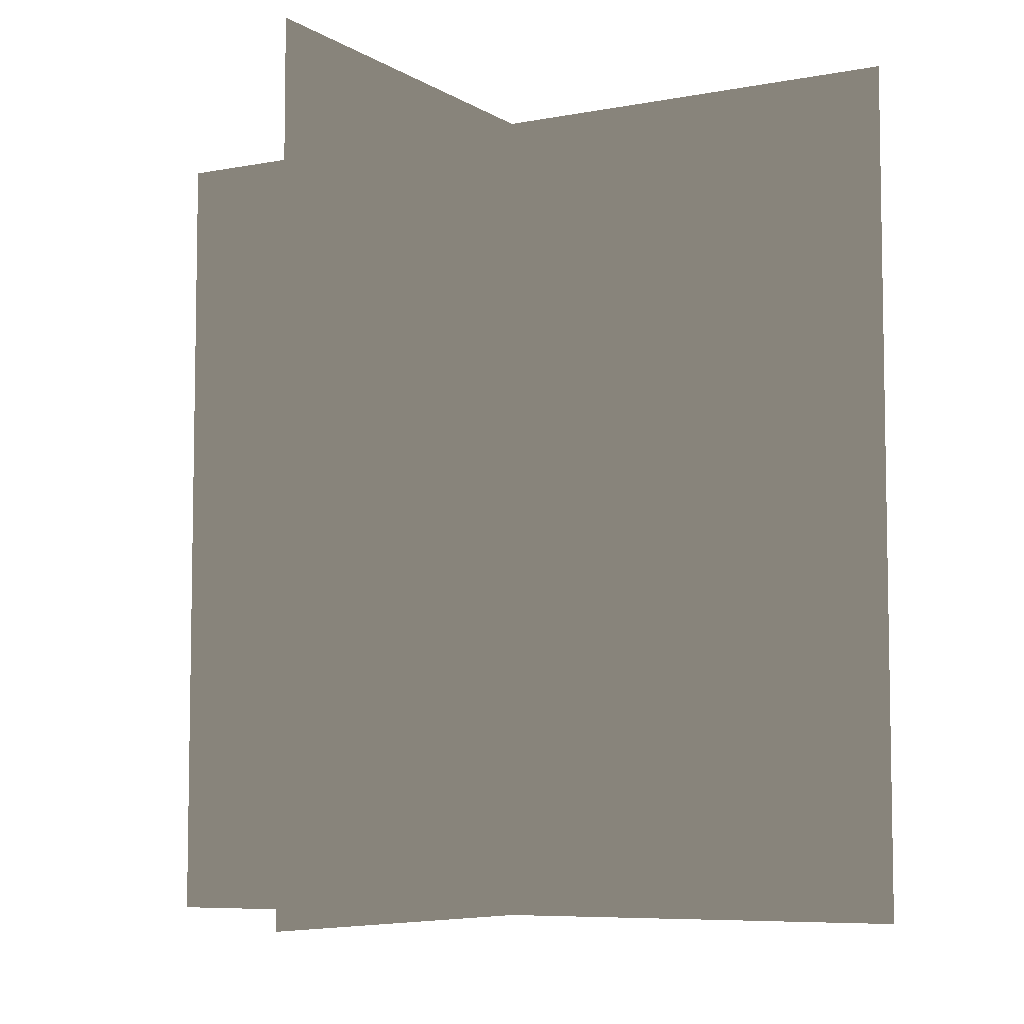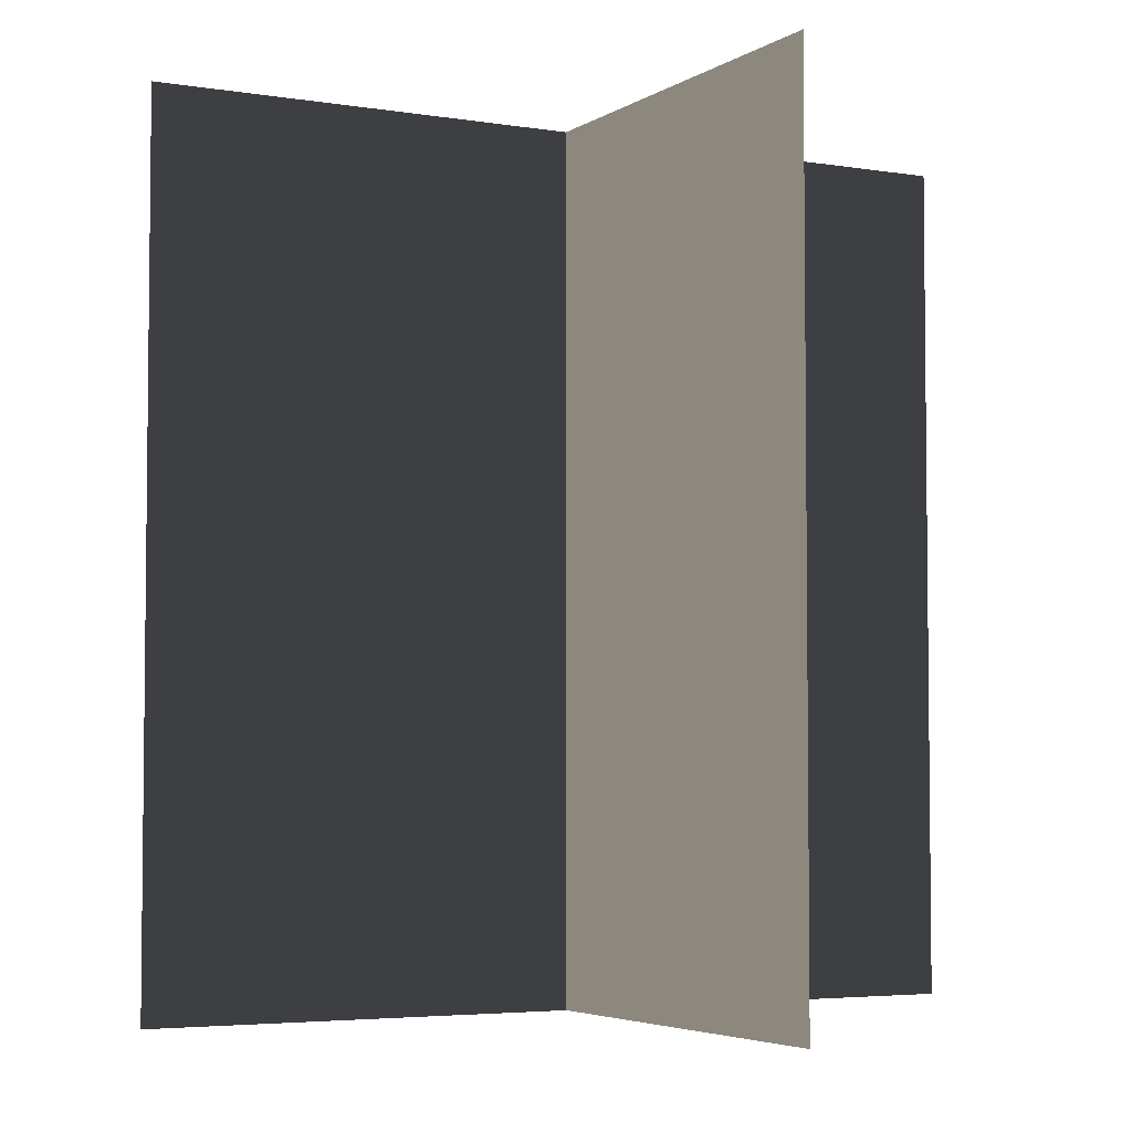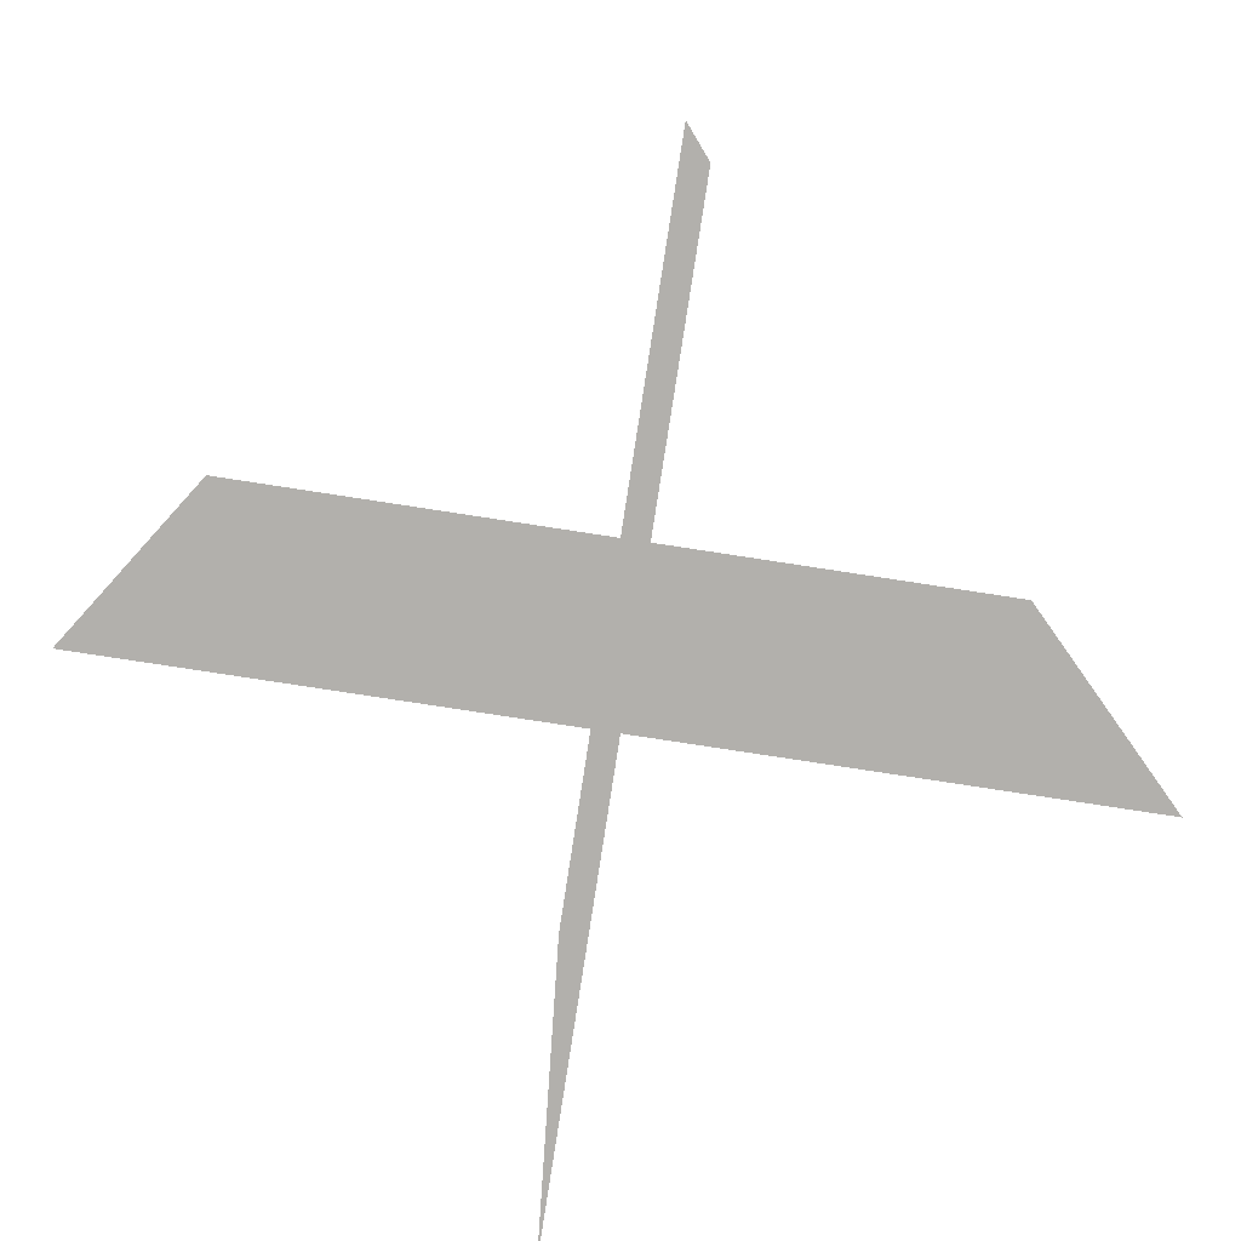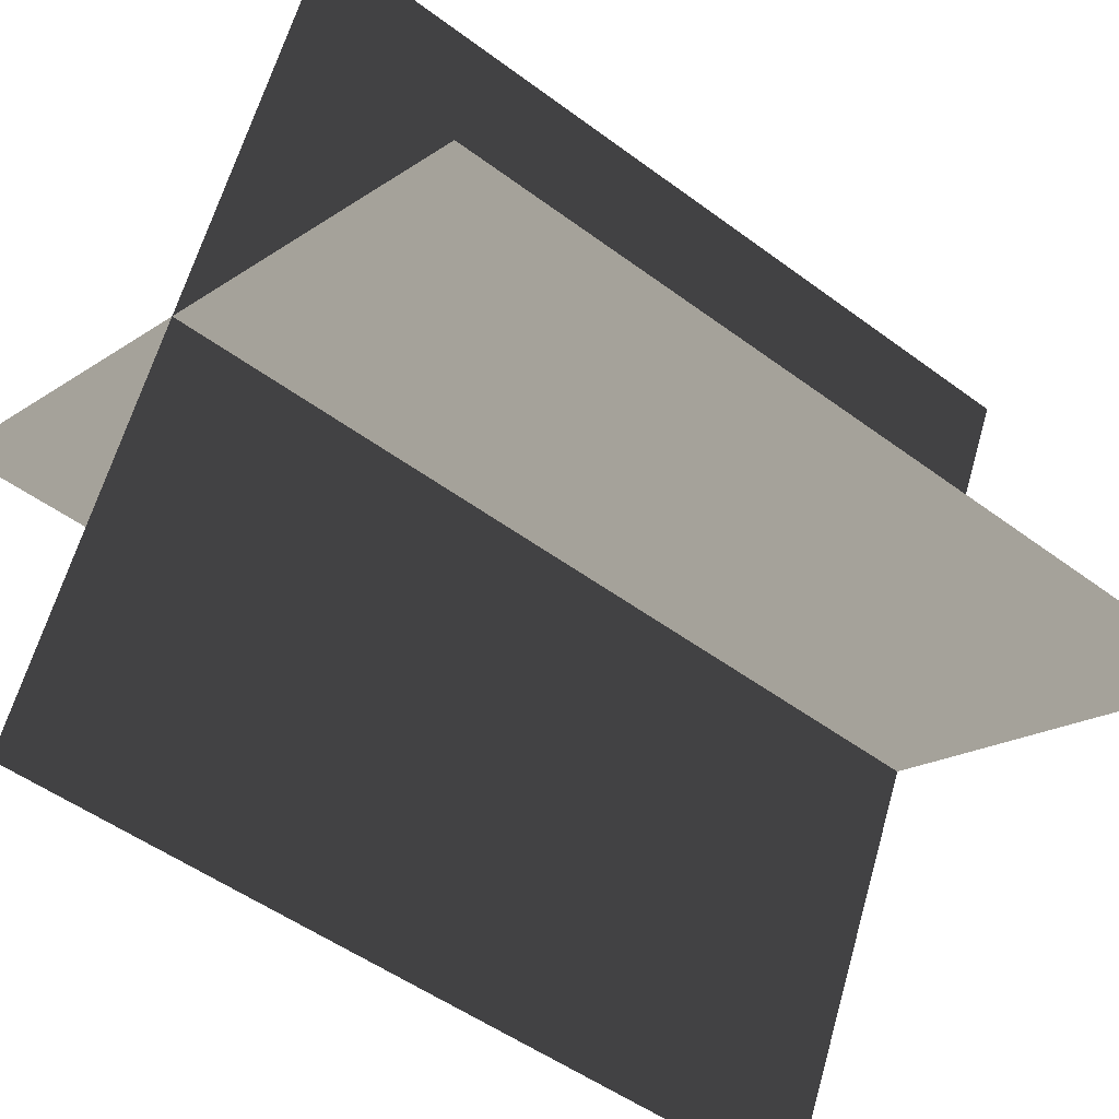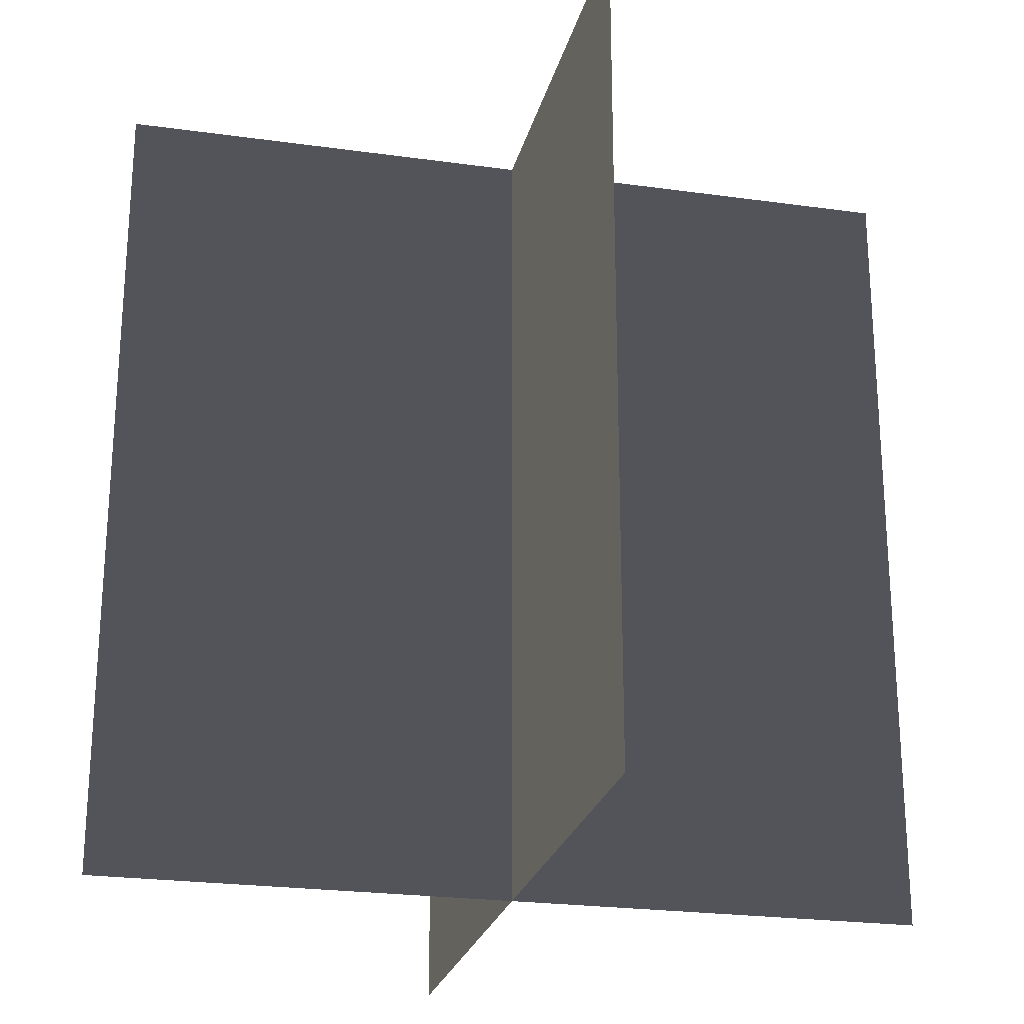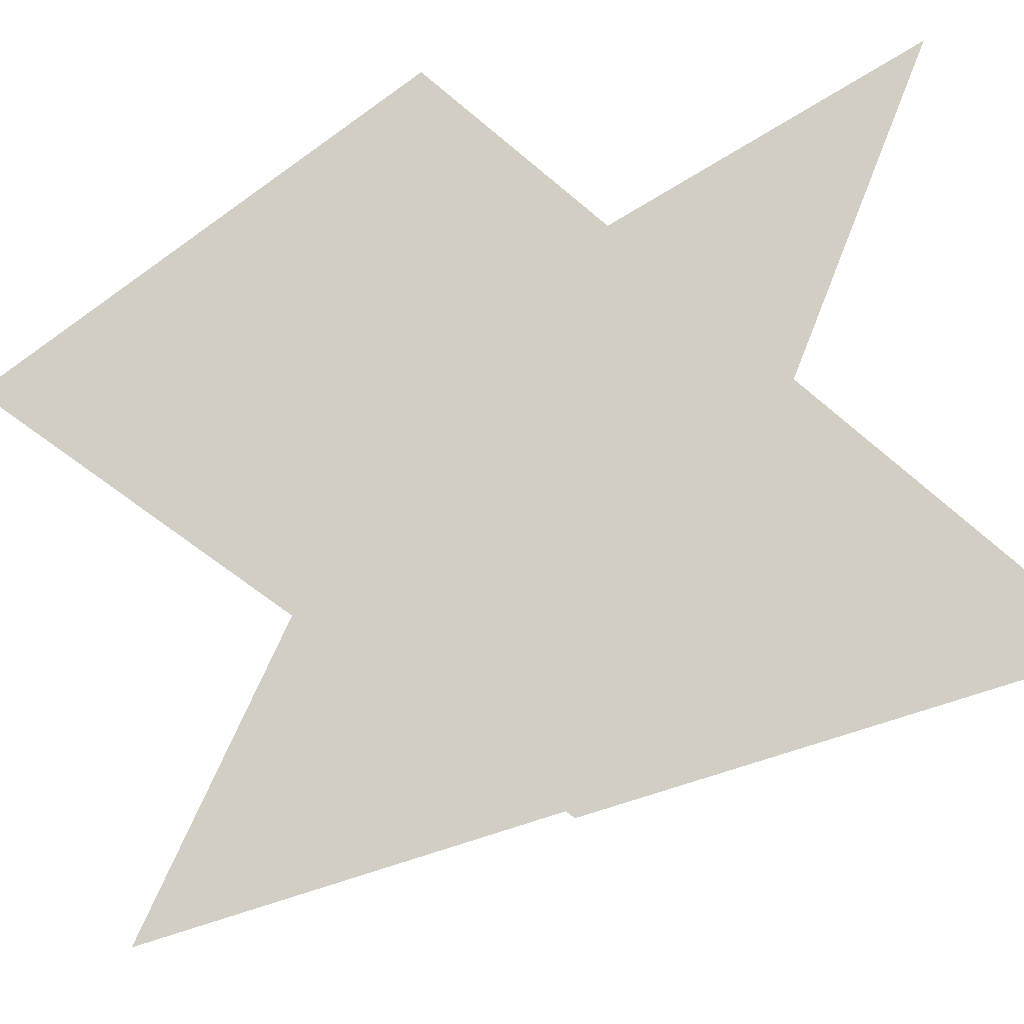
<metadata>
{"format":"obj","ext":"obj","renderer":"f3d","projection":"perspective","resolution":1024,"background":"white","views":[{"elev":-6.8,"azim":95.3,"up":"+Y"},{"elev":-4.3,"azim":-142.8,"up":"+Y"},{"elev":-78.6,"azim":-33.5,"up":"+Y"},{"elev":-48.2,"azim":-130.1,"up":"+Z"},{"elev":-23.9,"azim":-127.8,"up":"+Y"},{"elev":-19.2,"azim":145.1,"up":"+Z"}]}
</metadata>
<code>
o Plane
v 0.5126 0.003611 -0.01985
v -0.5771 0.00361 -0.5225
v -0.5771 1.204 -0.5225
v -0.2836 0.00361 0.2737
v 0.2191 0.00361 -0.816
v 0.2191 1.204 -0.816
v 0.5126 1.204 -0.01985
v -0.2836 1.204 0.2737
f 1 2 3
f 4 5 6
f 7 1 3
f 8 4 6

</code>
